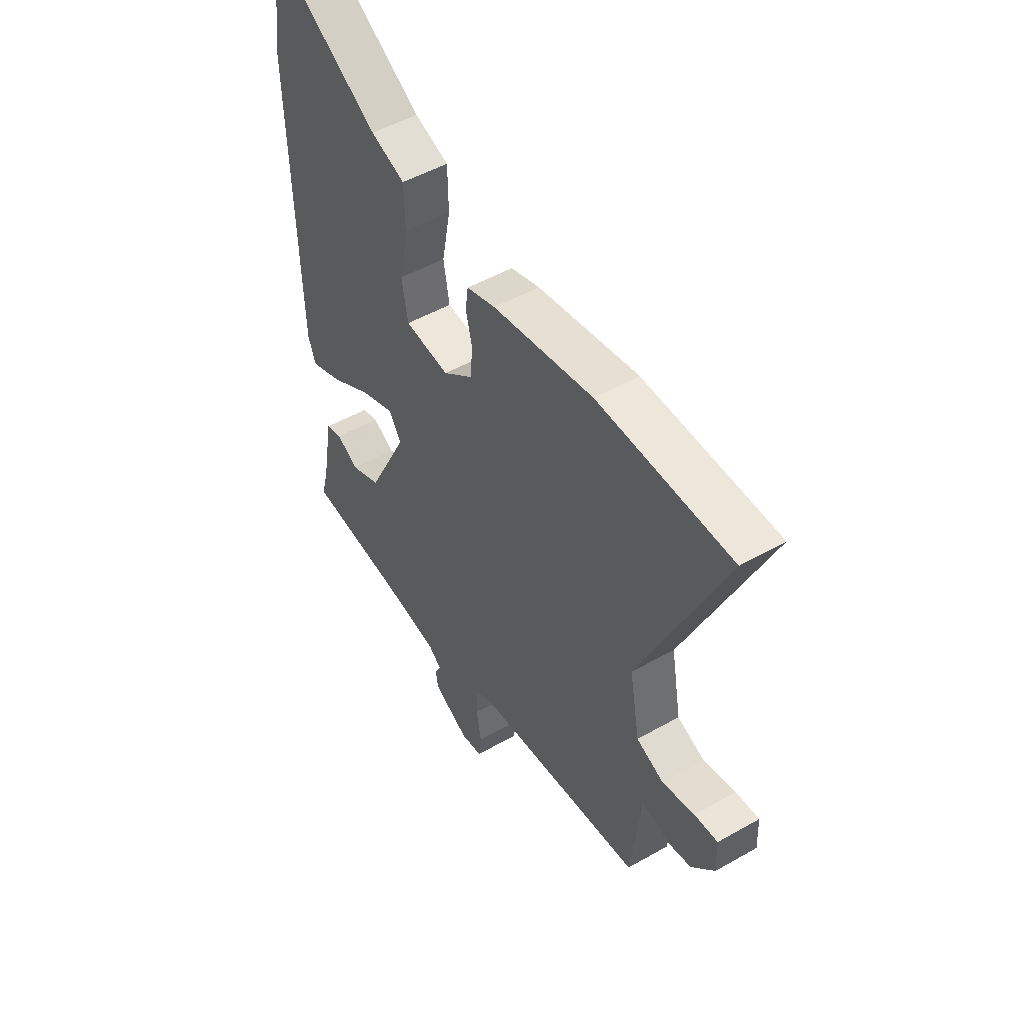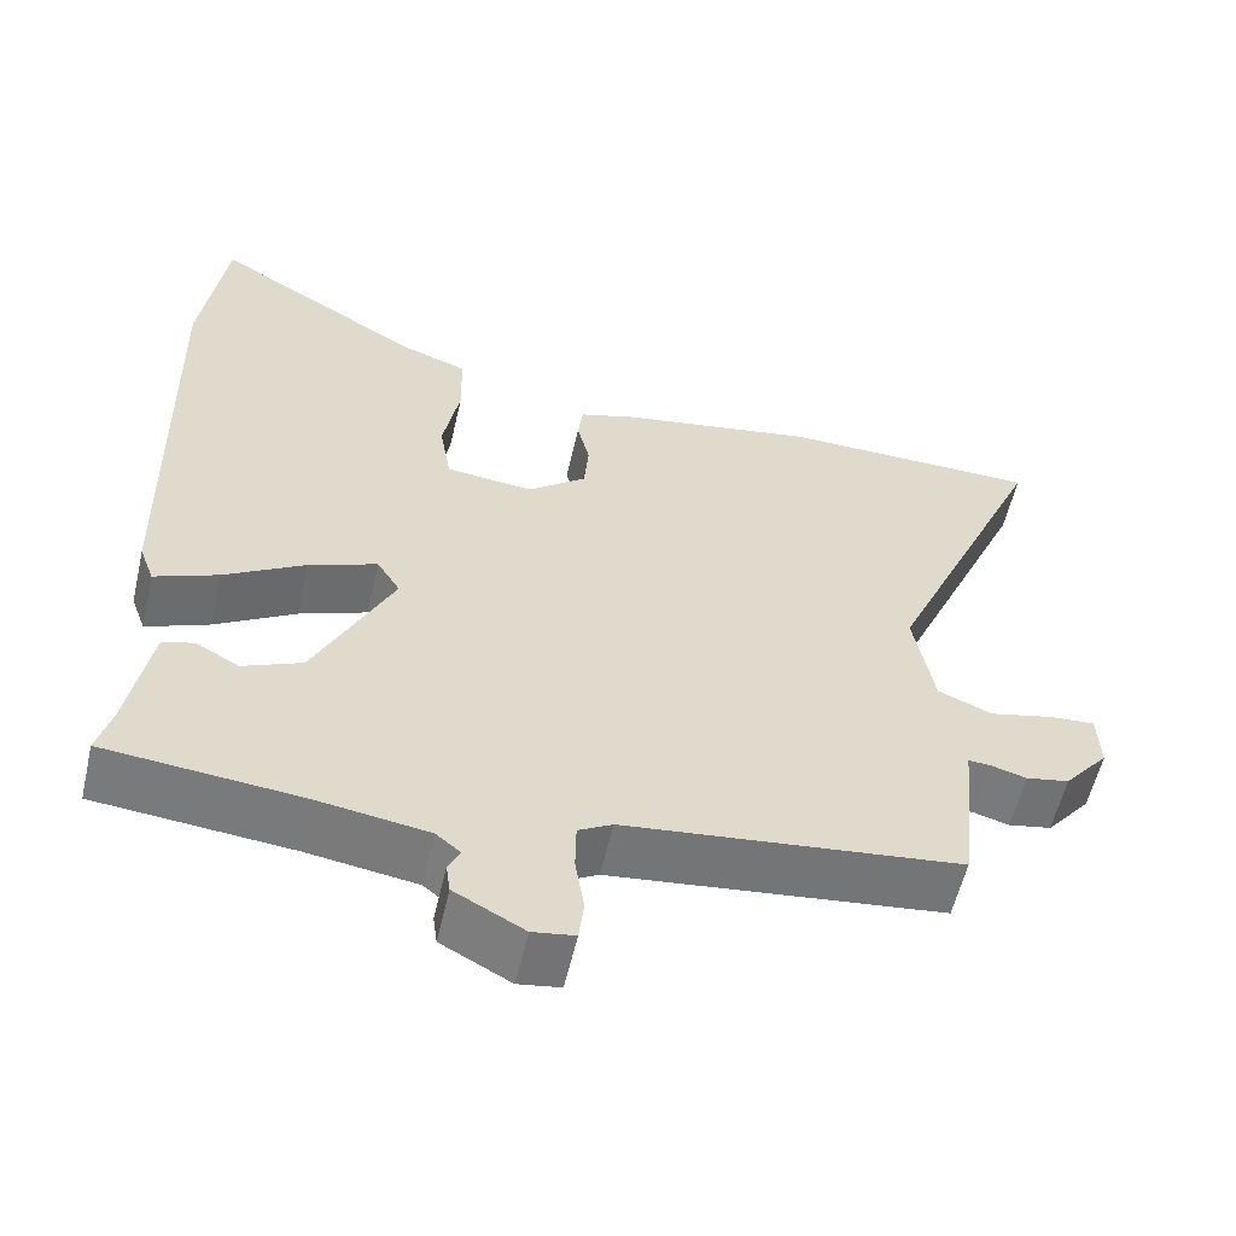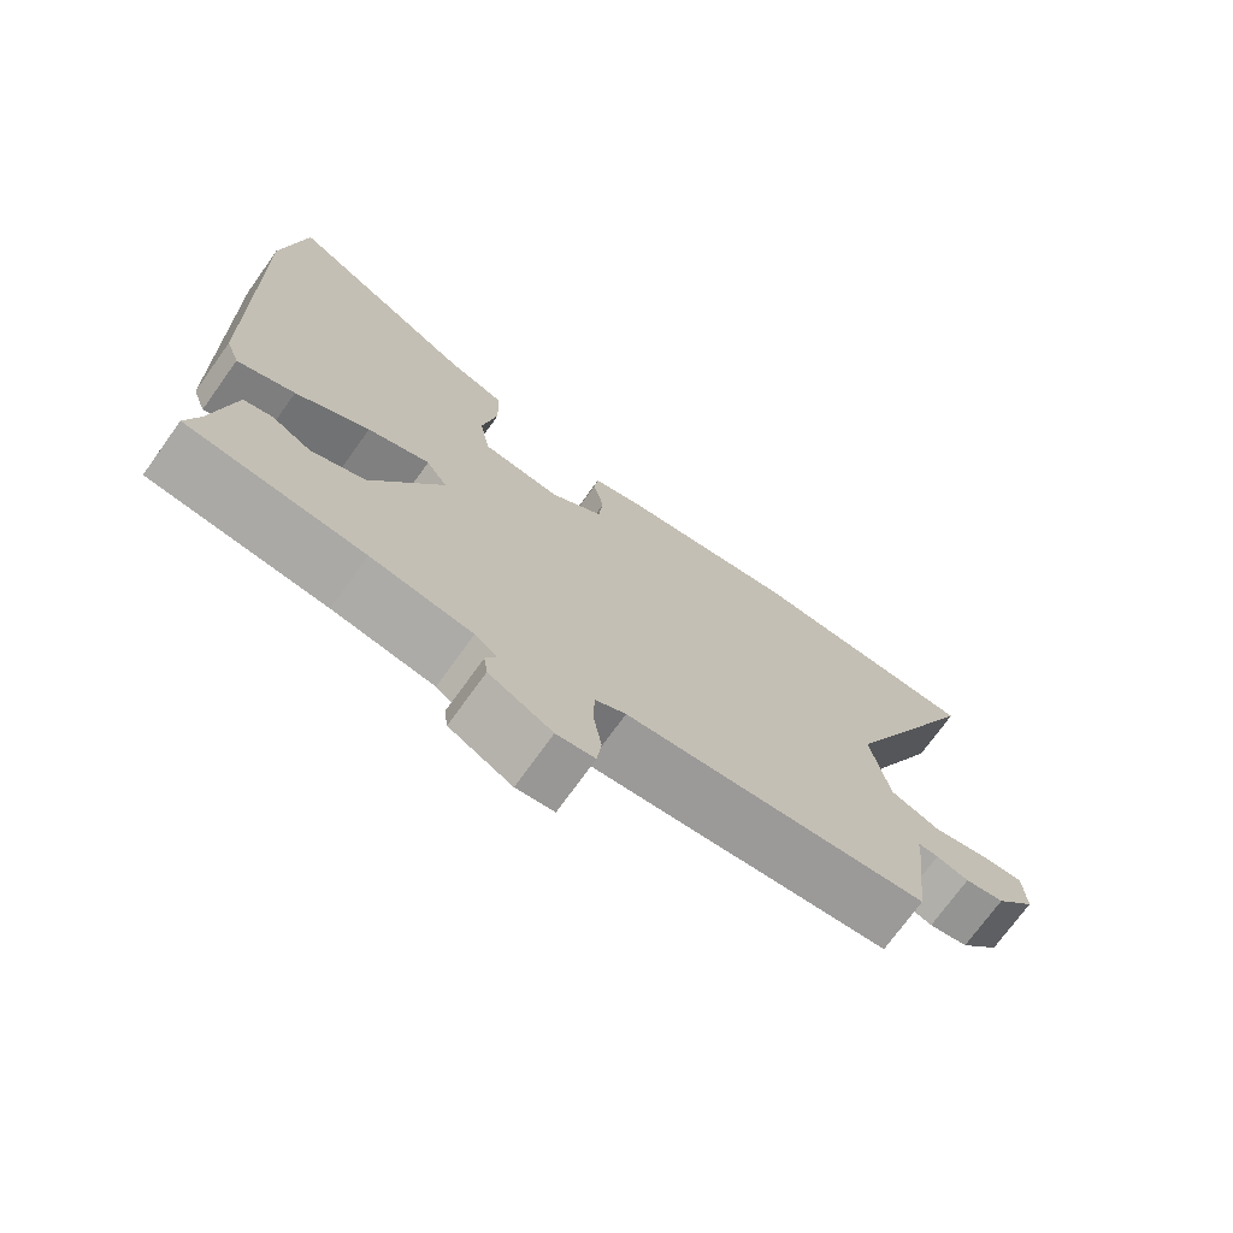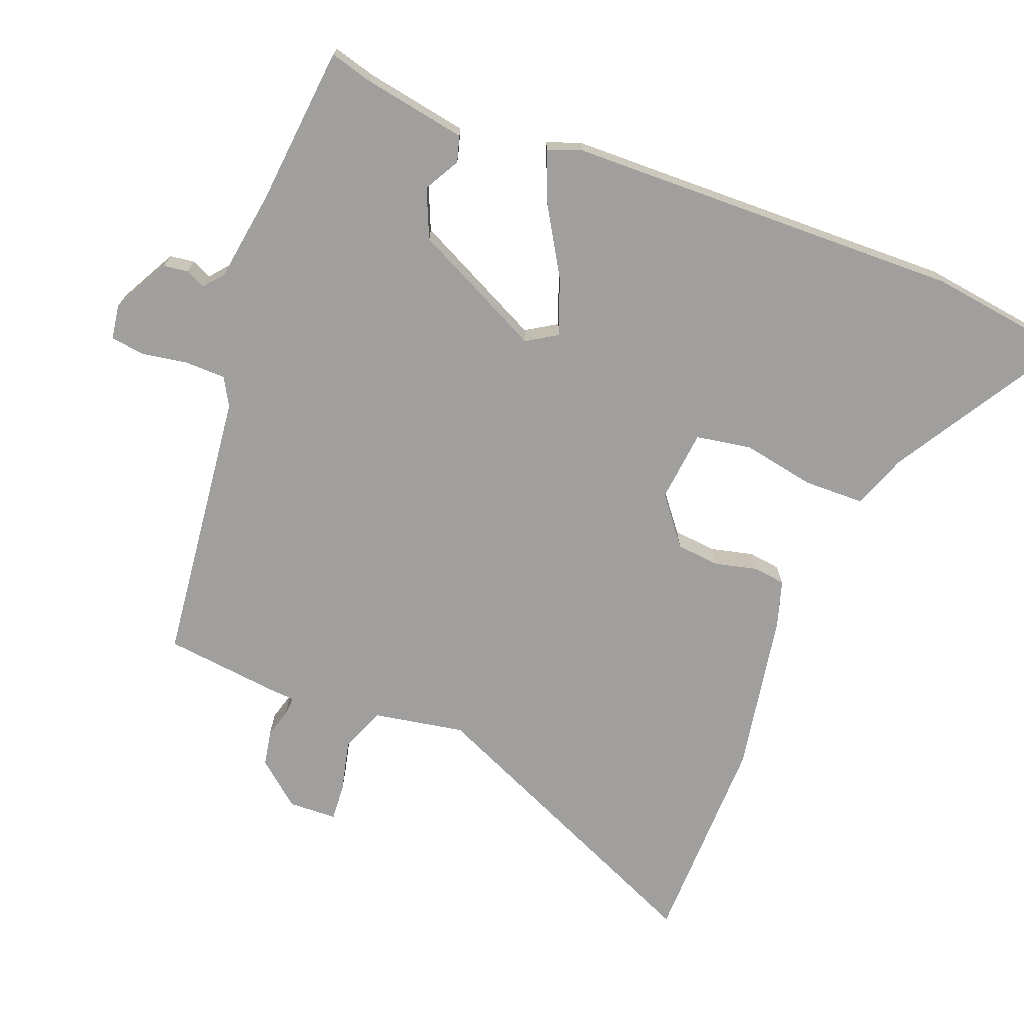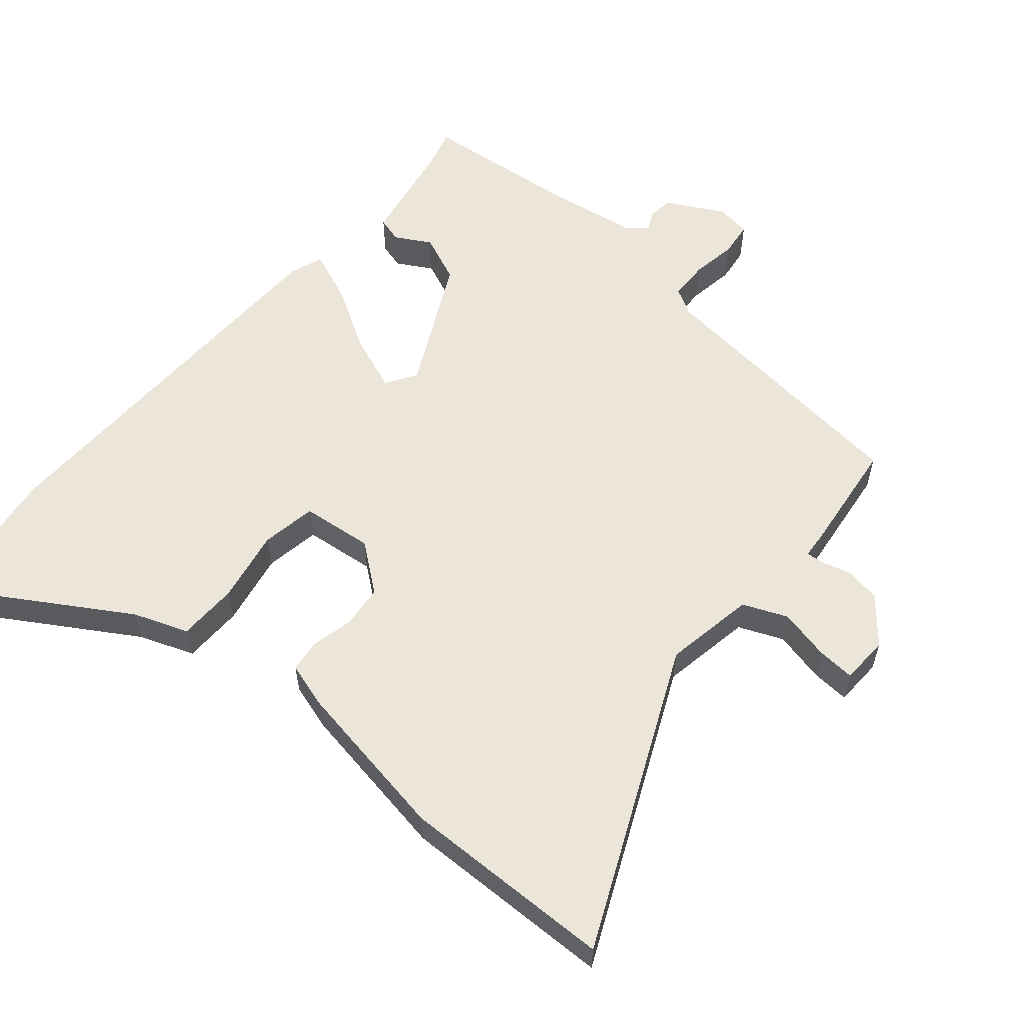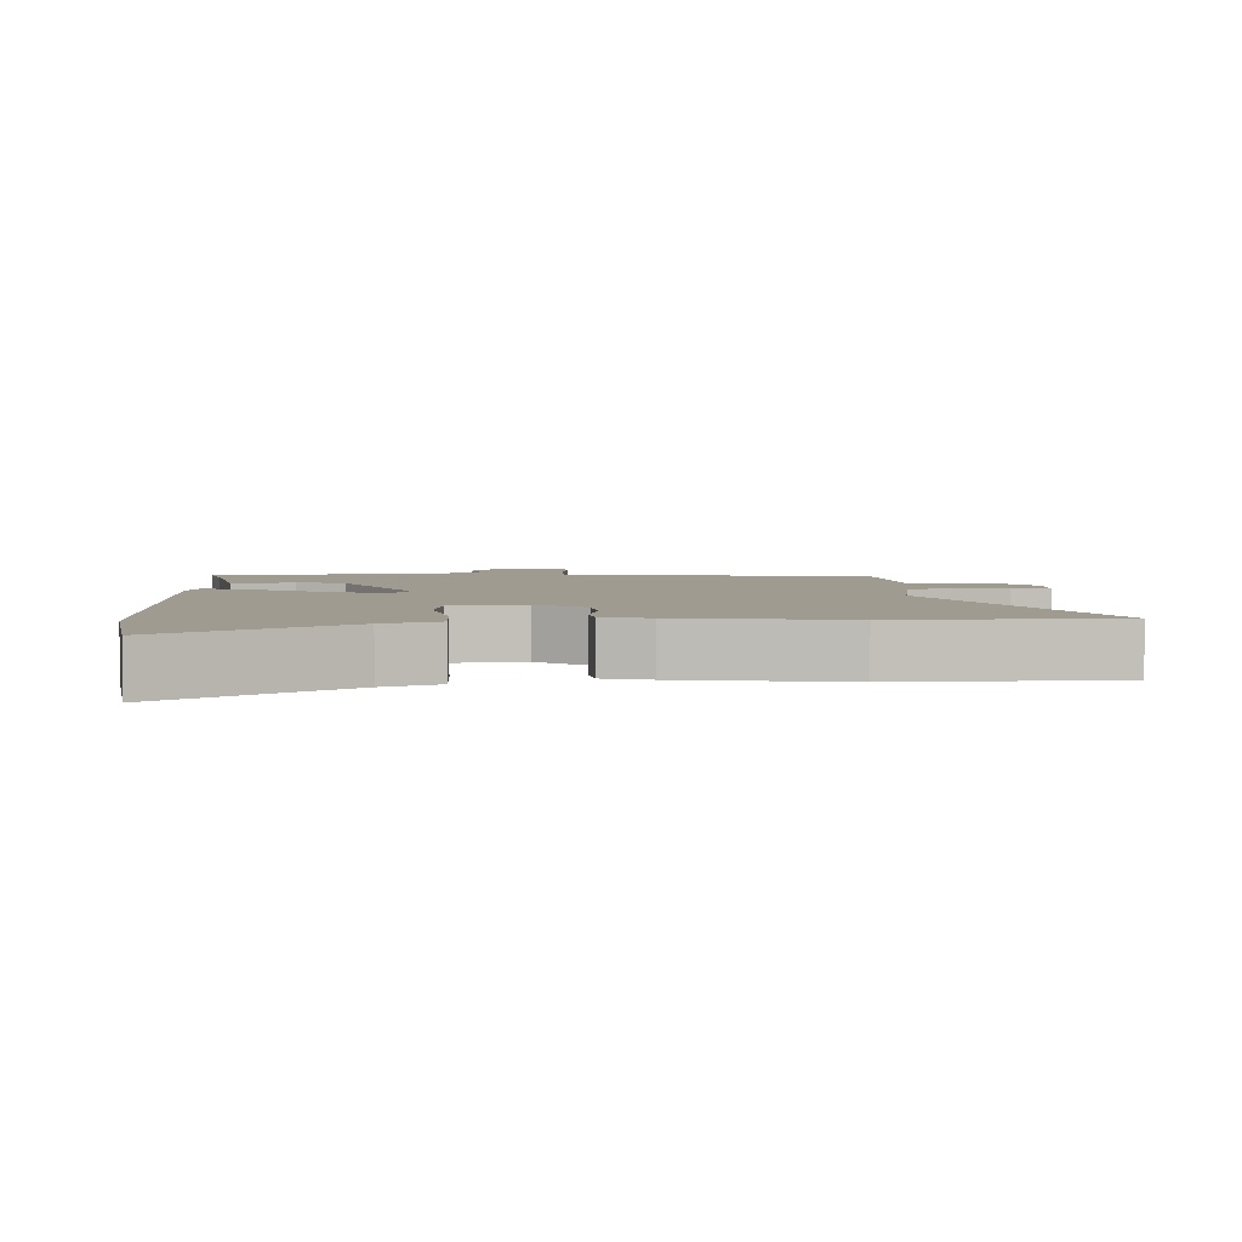
<metadata>
{"format":"obj","ext":"obj","renderer":"f3d","projection":"perspective","resolution":1024,"background":"white","views":[{"elev":50.2,"azim":58.0,"up":"+Z"},{"elev":-57.5,"azim":-13.0,"up":"+Z"},{"elev":-73.0,"azim":-35.7,"up":"+Z"},{"elev":-71.5,"azim":-111.3,"up":"+Y"},{"elev":57.6,"azim":40.0,"up":"+Y"},{"elev":4.0,"azim":-3.6,"up":"+Y"}]}
</metadata>
<code>
v 0.475 0.07 -0.421
v 0.072 0.07 -0.468
v 0.031 0.07 -0.491
v 0.03 0.07 -0.55
v 0.041 0.07 -0.617
v 0.035 0.07 -0.668
v -0.016 0.07 -0.676
v -0.1 0.07 -0.631
v -0.105 0.07 -0.595
v -0.091 0.07 -0.566
v -0.12 0.07 -0.542
v -0.254 0.07 -0.522
v -0.488 0.07 -0.5
v -0.471 0.07 -0.438
v -0.444 0.07 -0.286
v -0.406 0.07 -0.275
v -0.354 0.07 -0.304
v -0.283 0.07 -0.273
v -0.189 0.07 -0.082
v -0.217 0.07 -0.037
v -0.299 0.07 -0.069
v -0.396 0.07 -0.127
v -0.472 0.07 -0.158
v -0.49 0.07 -0.109
v -0.504 0.07 0.471
v -0.475 0.07 0.683
v -0.22 0.07 0.528
v -0.14 0.07 0.499
v -0.138 0.07 0.41
v -0.158 0.07 0.303
v -0.144 0.07 0.222
v -0.039 0.07 0.211
v 0.031 0.07 0.266
v 0.037 0.07 0.33
v 0.022 0.07 0.392
v 0.028 0.07 0.439
v 0.096 0.07 0.46
v 0.333 0.07 0.502
v 0.646 0.07 0.498
v 0.45 0.07 0.056
v 0.474 0.07 -0.077
v 0.539 0.07 -0.104
v 0.615 0.07 -0.086
v 0.67 0.07 -0.082
v 0.673 0.07 -0.153
v 0.619 0.07 -0.218
v 0.567 0.07 -0.228
v 0.524 0.07 -0.216
v 0.497 0.07 -0.214
v 0.494 0.07 -0.255
v 0.475 0 -0.421
v 0.072 0 -0.468
v 0.031 0 -0.491
v 0.03 0 -0.55
v 0.041 0 -0.617
v 0.035 0 -0.668
v -0.016 0 -0.676
v -0.1 0 -0.631
v -0.105 0 -0.595
v -0.091 0 -0.566
v -0.12 0 -0.542
v -0.254 0 -0.522
v -0.488 0 -0.5
v -0.471 0 -0.438
v -0.444 0 -0.286
v -0.406 0 -0.275
v -0.354 0 -0.304
v -0.283 0 -0.273
v -0.189 0 -0.082
v -0.217 0 -0.037
v -0.299 0 -0.069
v -0.396 0 -0.127
v -0.472 0 -0.158
v -0.49 0 -0.109
v -0.504 0 0.471
v -0.475 0 0.683
v -0.22 0 0.528
v -0.14 0 0.499
v -0.138 0 0.41
v -0.158 0 0.303
v -0.144 0 0.222
v -0.039 0 0.211
v 0.031 0 0.266
v 0.037 0 0.33
v 0.022 0 0.392
v 0.028 0 0.439
v 0.096 0 0.46
v 0.333 0 0.502
v 0.646 0 0.498
v 0.45 0 0.056
v 0.474 0 -0.077
v 0.539 0 -0.104
v 0.615 0 -0.086
v 0.67 0 -0.082
v 0.673 0 -0.153
v 0.619 0 -0.218
v 0.567 0 -0.228
v 0.524 0 -0.216
v 0.497 0 -0.214
v 0.494 0 -0.255
f 49 50 1 2
f 45 46 47 48
f 45 48 49
f 42 43 44 45
f 42 45 49
f 41 42 49 2
f 37 38 39 40
f 34 35 36 37
f 33 34 37 40
f 32 33 40 41
f 27 28 29 30
f 27 30 31
f 26 27 31
f 25 26 31
f 24 25 31
f 21 22 23 24
f 20 21 24 31
f 19 20 31 32
f 14 15 16 17
f 12 13 14 17
f 11 12 17 18
f 10 11 18 19
f 8 9 10
f 7 8 10
f 4 5 6 7
f 3 4 7 10
f 32 41 2 3
f 3 10 19 32
f 52 51 100 99
f 98 97 96 95
f 99 98 95
f 95 94 93 92
f 99 95 92
f 52 99 92 91
f 90 89 88 87
f 87 86 85 84
f 90 87 84 83
f 91 90 83 82
f 80 79 78 77
f 81 80 77
f 81 77 76
f 81 76 75
f 81 75 74
f 74 73 72 71
f 81 74 71 70
f 82 81 70 69
f 67 66 65 64
f 67 64 63 62
f 68 67 62 61
f 69 68 61 60
f 60 59 58
f 60 58 57
f 57 56 55 54
f 60 57 54 53
f 53 52 91 82
f 82 69 60 53
f 1 51 52 2
f 2 52 53 3
f 3 53 54 4
f 4 54 55 5
f 5 55 56 6
f 6 56 57 7
f 7 57 58 8
f 8 58 59 9
f 9 59 60 10
f 10 60 61 11
f 11 61 62 12
f 12 62 63 13
f 13 63 64 14
f 14 64 65 15
f 15 65 66 16
f 16 66 67 17
f 17 67 68 18
f 18 68 69 19
f 19 69 70 20
f 20 70 71 21
f 21 71 72 22
f 22 72 73 23
f 23 73 74 24
f 24 74 75 25
f 25 75 76 26
f 26 76 77 27
f 27 77 78 28
f 28 78 79 29
f 29 79 80 30
f 30 80 81 31
f 31 81 82 32
f 32 82 83 33
f 33 83 84 34
f 34 84 85 35
f 35 85 86 36
f 36 86 87 37
f 37 87 88 38
f 38 88 89 39
f 39 89 90 40
f 40 90 91 41
f 41 91 92 42
f 42 92 93 43
f 43 93 94 44
f 44 94 95 45
f 45 95 96 46
f 46 96 97 47
f 47 97 98 48
f 48 98 99 49
f 49 99 100 50
f 50 100 51 1

</code>
